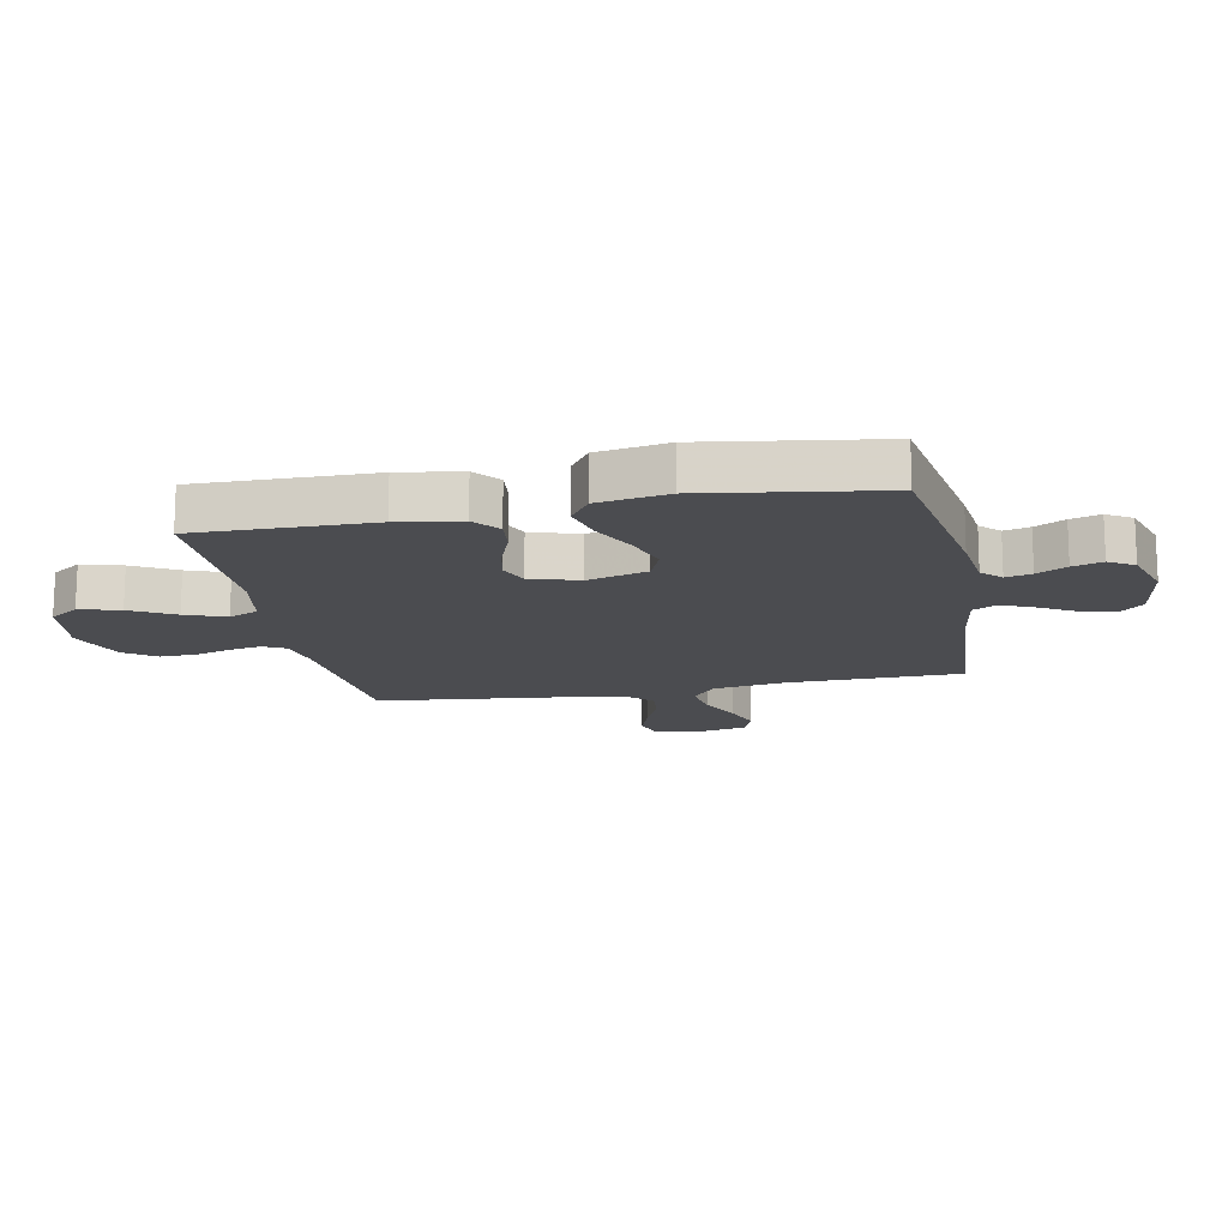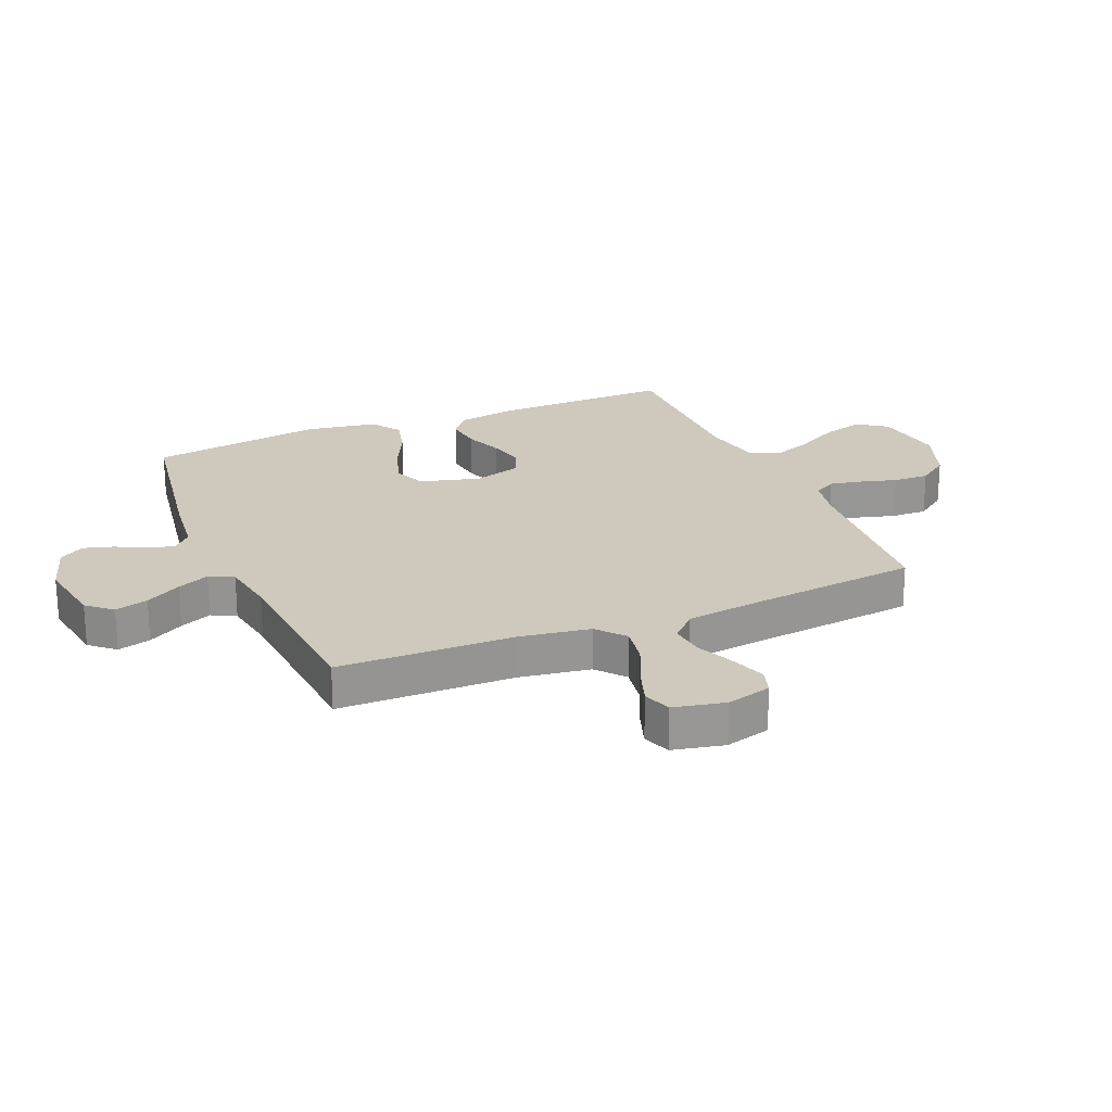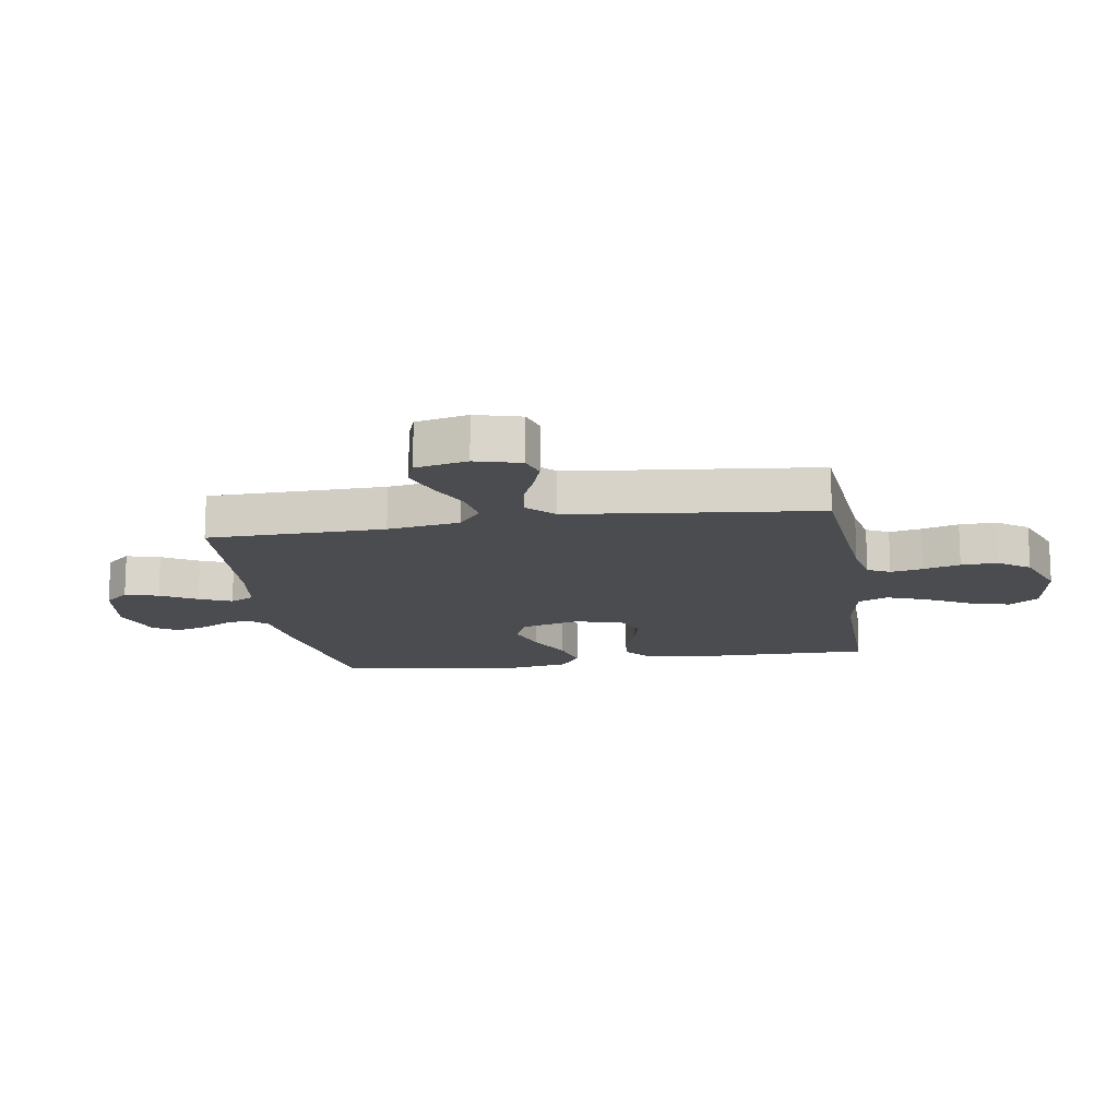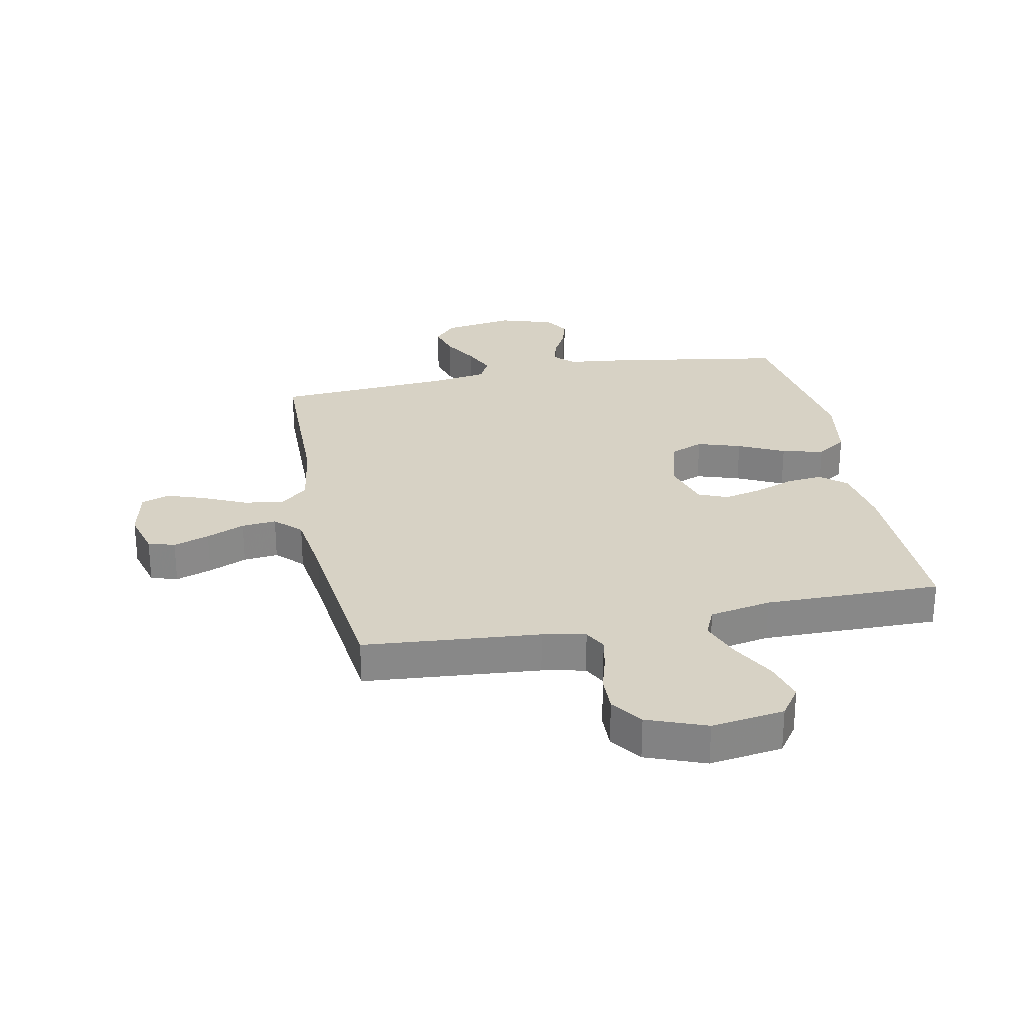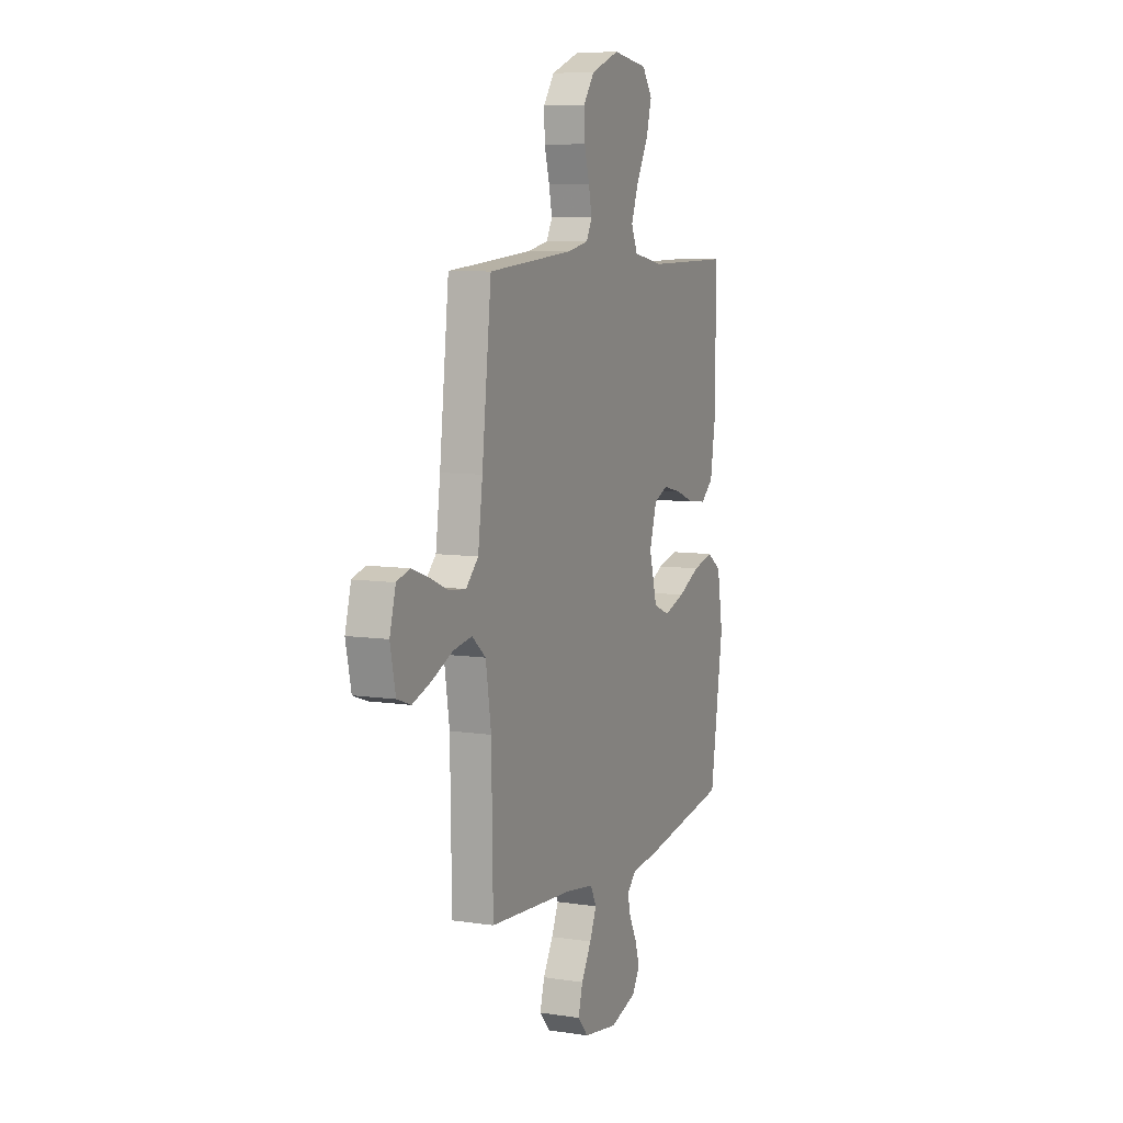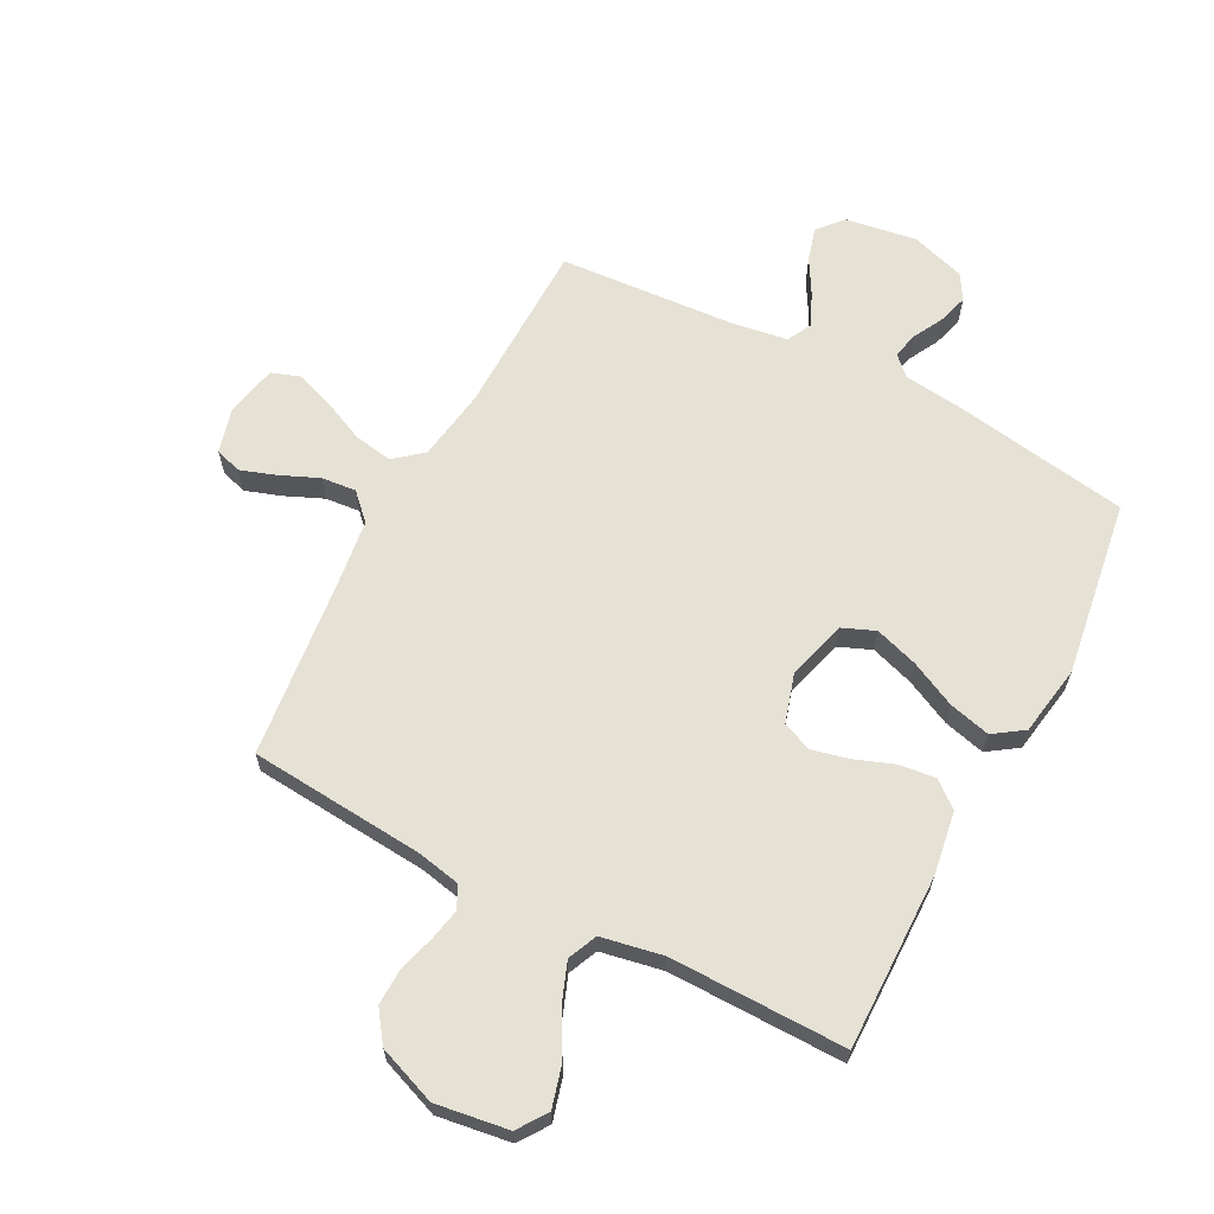
<metadata>
{"format":"obj","ext":"obj","renderer":"f3d","projection":"perspective","resolution":1024,"background":"white","views":[{"elev":-15.2,"azim":101.1,"up":"+Y"},{"elev":22.5,"azim":-113.0,"up":"+Y"},{"elev":-14.8,"azim":-80.9,"up":"+Y"},{"elev":27.5,"azim":-11.3,"up":"+Y"},{"elev":7.9,"azim":-67.0,"up":"+Z"},{"elev":64.2,"azim":27.6,"up":"+Y"}]}
</metadata>
<code>
v 0.5 0.07 0.5
v 0.496 0.07 0.2
v 0.479 0.07 0.093
v 0.435 0.07 0.057
v 0.373 0.07 0.064
v 0.306 0.07 0.089
v 0.242 0.07 0.104
v 0.192 0.07 0.083
v 0.167 0.07 0
v 0.195 0.07 -0.102
v 0.251 0.07 -0.125
v 0.325 0.07 -0.101
v 0.403 0.07 -0.063
v 0.474 0.07 -0.045
v 0.525 0.07 -0.08
v 0.545 0.07 -0.2
v 0.5 0.07 -0.5
v 0.2 0.07 -0.549
v 0.098 0.07 -0.561
v 0.066 0.07 -0.593
v 0.077 0.07 -0.637
v 0.104 0.07 -0.688
v 0.119 0.07 -0.739
v 0.093 0.07 -0.782
v 0 0.07 -0.811
v -0.121 0.07 -0.792
v -0.158 0.07 -0.75
v -0.142 0.07 -0.693
v -0.107 0.07 -0.632
v -0.083 0.07 -0.577
v -0.104 0.07 -0.536
v -0.2 0.07 -0.521
v -0.5 0.07 -0.5
v -0.505 0.07 -0.2
v -0.524 0.07 -0.078
v -0.572 0.07 -0.038
v -0.638 0.07 -0.049
v -0.71 0.07 -0.082
v -0.776 0.07 -0.105
v -0.824 0.07 -0.088
v -0.843 0.07 0
v -0.822 0.07 0.077
v -0.777 0.07 0.091
v -0.716 0.07 0.07
v -0.651 0.07 0.042
v -0.592 0.07 0.036
v -0.549 0.07 0.079
v -0.533 0.07 0.2
v -0.5 0.07 0.5
v -0.2 0.07 0.525
v -0.127 0.07 0.54
v -0.107 0.07 0.578
v -0.118 0.07 0.632
v -0.136 0.07 0.695
v -0.138 0.07 0.757
v -0.1 0.07 0.81
v 0 0.07 0.848
v 0.124 0.07 0.83
v 0.159 0.07 0.78
v 0.14 0.07 0.711
v 0.099 0.07 0.636
v 0.073 0.07 0.567
v 0.095 0.07 0.517
v 0.2 0.07 0.497
v 0.5 0 0.5
v 0.496 0 0.2
v 0.479 0 0.093
v 0.435 0 0.057
v 0.373 0 0.064
v 0.306 0 0.089
v 0.242 0 0.104
v 0.192 0 0.083
v 0.167 0 0
v 0.195 0 -0.102
v 0.251 0 -0.125
v 0.325 0 -0.101
v 0.403 0 -0.063
v 0.474 0 -0.045
v 0.525 0 -0.08
v 0.545 0 -0.2
v 0.5 0 -0.5
v 0.2 0 -0.549
v 0.098 0 -0.561
v 0.066 0 -0.593
v 0.077 0 -0.637
v 0.104 0 -0.688
v 0.119 0 -0.739
v 0.093 0 -0.782
v 0 0 -0.811
v -0.121 0 -0.792
v -0.158 0 -0.75
v -0.142 0 -0.693
v -0.107 0 -0.632
v -0.083 0 -0.577
v -0.104 0 -0.536
v -0.2 0 -0.521
v -0.5 0 -0.5
v -0.505 0 -0.2
v -0.524 0 -0.078
v -0.572 0 -0.038
v -0.638 0 -0.049
v -0.71 0 -0.082
v -0.776 0 -0.105
v -0.824 0 -0.088
v -0.843 0 0
v -0.822 0 0.077
v -0.777 0 0.091
v -0.716 0 0.07
v -0.651 0 0.042
v -0.592 0 0.036
v -0.549 0 0.079
v -0.533 0 0.2
v -0.5 0 0.5
v -0.2 0 0.525
v -0.127 0 0.54
v -0.107 0 0.578
v -0.118 0 0.632
v -0.136 0 0.695
v -0.138 0 0.757
v -0.1 0 0.81
v 0 0 0.848
v 0.124 0 0.83
v 0.159 0 0.78
v 0.14 0 0.711
v 0.099 0 0.636
v 0.073 0 0.567
v 0.095 0 0.517
v 0.2 0 0.497
f 59 60 61
f 58 59 61
f 57 58 61
f 56 57 61
f 55 56 61
f 54 55 61
f 53 54 61
f 52 53 61 62
f 51 52 62 63
f 48 49 50
f 51 63 64
f 50 51 64
f 48 50 64
f 47 48 64
f 43 44 45
f 42 43 45
f 41 42 45
f 40 41 45
f 39 40 45
f 38 39 45
f 37 38 45
f 36 37 45 46
f 64 1 2
f 47 64 2
f 46 47 2
f 36 46 2
f 35 36 2
f 27 28 29
f 26 27 29
f 25 26 29
f 24 25 29
f 23 24 29
f 22 23 29
f 21 22 29
f 20 21 29 30
f 19 20 30 31
f 19 31 32
f 18 19 32
f 17 18 32
f 16 17 32
f 15 16 32
f 14 15 32
f 13 14 32
f 12 13 32
f 4 5 6
f 3 4 6
f 2 3 6
f 2 6 7
f 35 2 7
f 34 35 7 8
f 33 34 8 9
f 11 12 32 33
f 10 11 33
f 9 10 33
f 125 124 123
f 125 123 122
f 125 122 121
f 125 121 120
f 125 120 119
f 125 119 118
f 125 118 117
f 126 125 117 116
f 127 126 116 115
f 114 113 112
f 128 127 115
f 128 115 114
f 128 114 112
f 128 112 111
f 109 108 107
f 109 107 106
f 109 106 105
f 109 105 104
f 109 104 103
f 109 103 102
f 109 102 101
f 110 109 101 100
f 66 65 128
f 66 128 111
f 66 111 110
f 66 110 100
f 66 100 99
f 93 92 91
f 93 91 90
f 93 90 89
f 93 89 88
f 93 88 87
f 93 87 86
f 93 86 85
f 94 93 85 84
f 95 94 84 83
f 96 95 83
f 96 83 82
f 96 82 81
f 96 81 80
f 96 80 79
f 96 79 78
f 96 78 77
f 96 77 76
f 70 69 68
f 70 68 67
f 70 67 66
f 71 70 66
f 71 66 99
f 72 71 99 98
f 73 72 98 97
f 97 96 76 75
f 97 75 74
f 97 74 73
f 1 65 66 2
f 2 66 67 3
f 3 67 68 4
f 4 68 69 5
f 5 69 70 6
f 6 70 71 7
f 7 71 72 8
f 8 72 73 9
f 9 73 74 10
f 10 74 75 11
f 11 75 76 12
f 12 76 77 13
f 13 77 78 14
f 14 78 79 15
f 15 79 80 16
f 16 80 81 17
f 17 81 82 18
f 18 82 83 19
f 19 83 84 20
f 20 84 85 21
f 21 85 86 22
f 22 86 87 23
f 23 87 88 24
f 24 88 89 25
f 25 89 90 26
f 26 90 91 27
f 27 91 92 28
f 28 92 93 29
f 29 93 94 30
f 30 94 95 31
f 31 95 96 32
f 32 96 97 33
f 33 97 98 34
f 34 98 99 35
f 35 99 100 36
f 36 100 101 37
f 37 101 102 38
f 38 102 103 39
f 39 103 104 40
f 40 104 105 41
f 41 105 106 42
f 42 106 107 43
f 43 107 108 44
f 44 108 109 45
f 45 109 110 46
f 46 110 111 47
f 47 111 112 48
f 48 112 113 49
f 49 113 114 50
f 50 114 115 51
f 51 115 116 52
f 52 116 117 53
f 53 117 118 54
f 54 118 119 55
f 55 119 120 56
f 56 120 121 57
f 57 121 122 58
f 58 122 123 59
f 59 123 124 60
f 60 124 125 61
f 61 125 126 62
f 62 126 127 63
f 63 127 128 64
f 64 128 65 1

</code>
